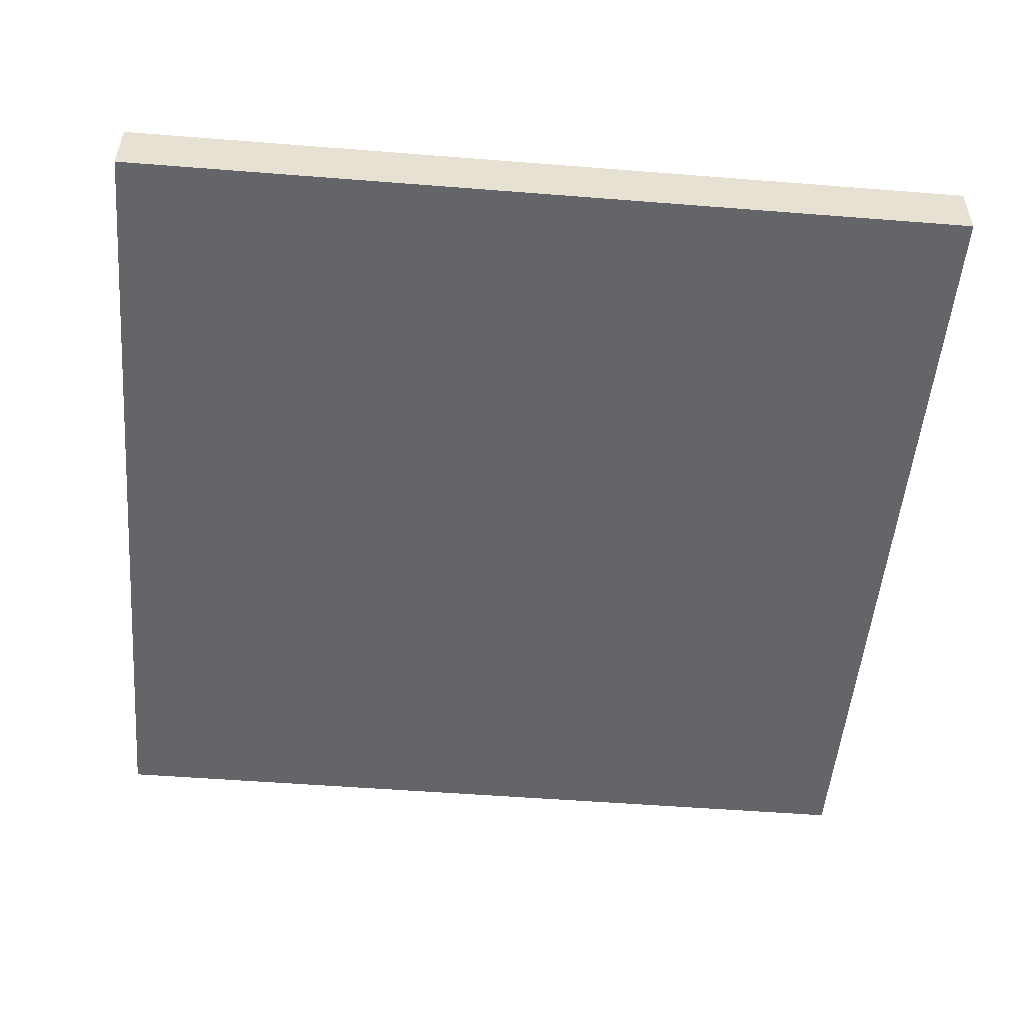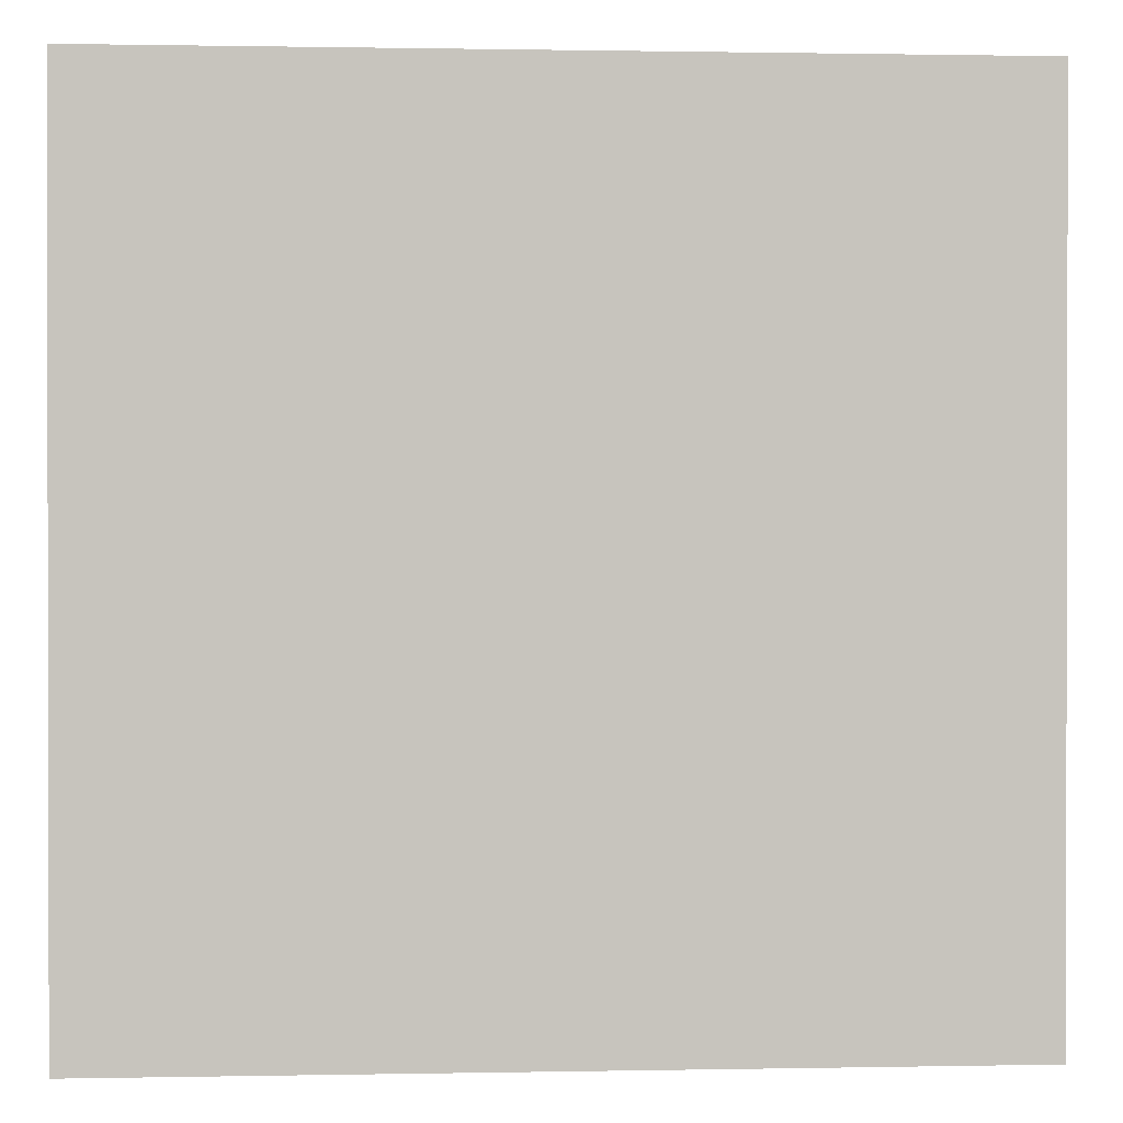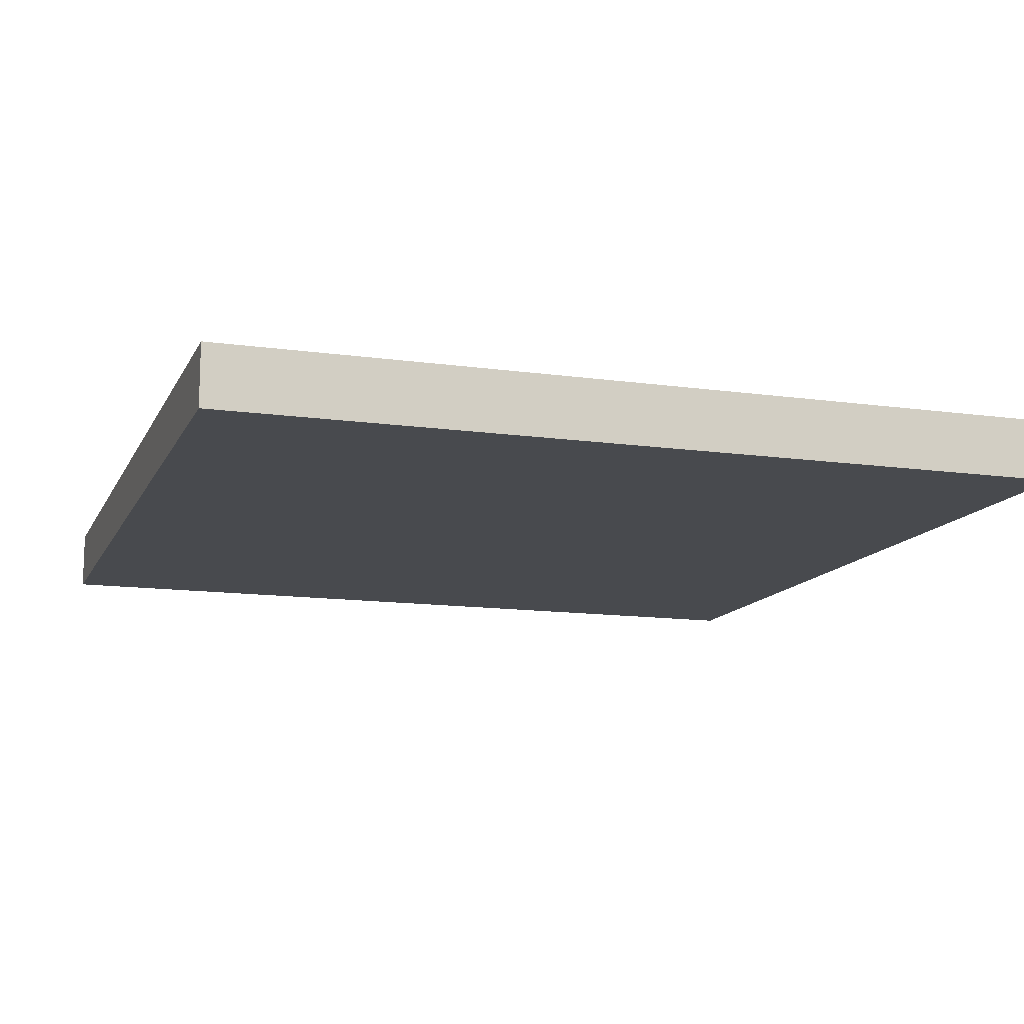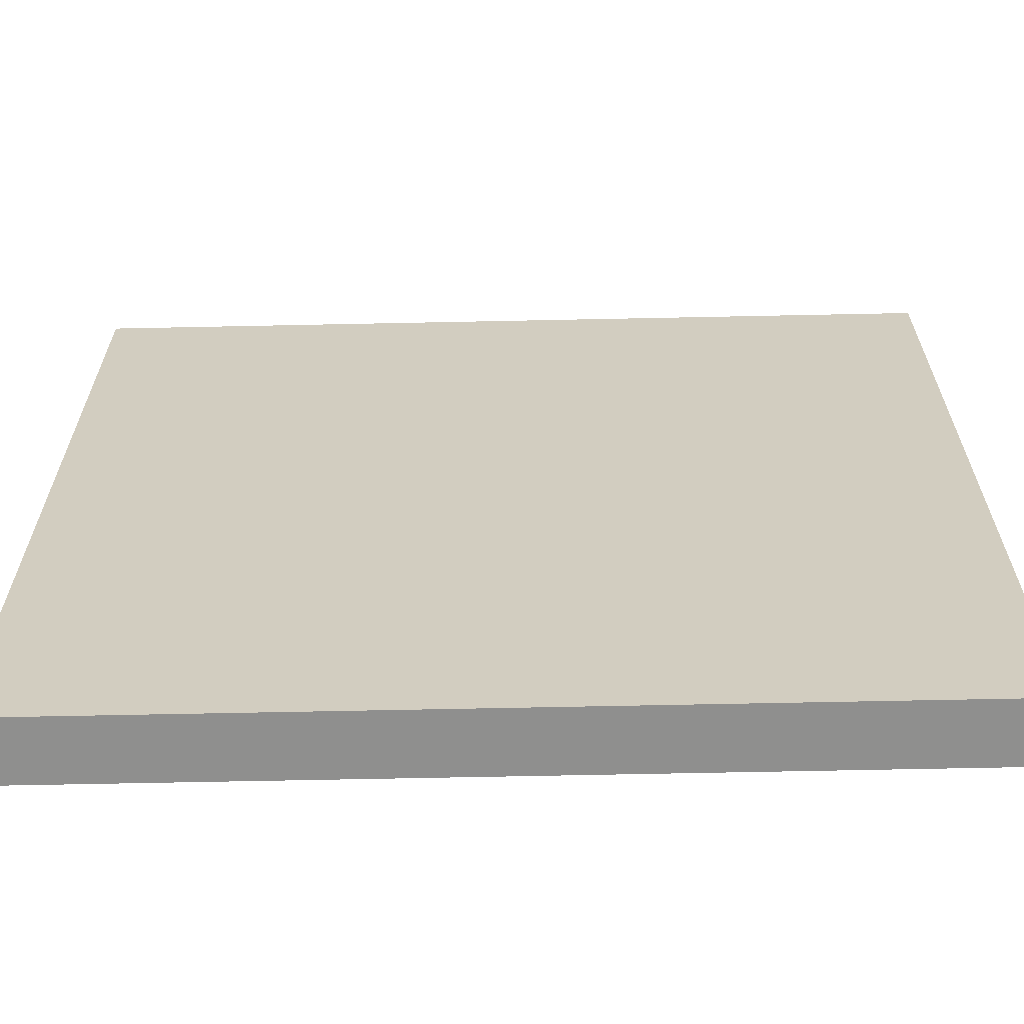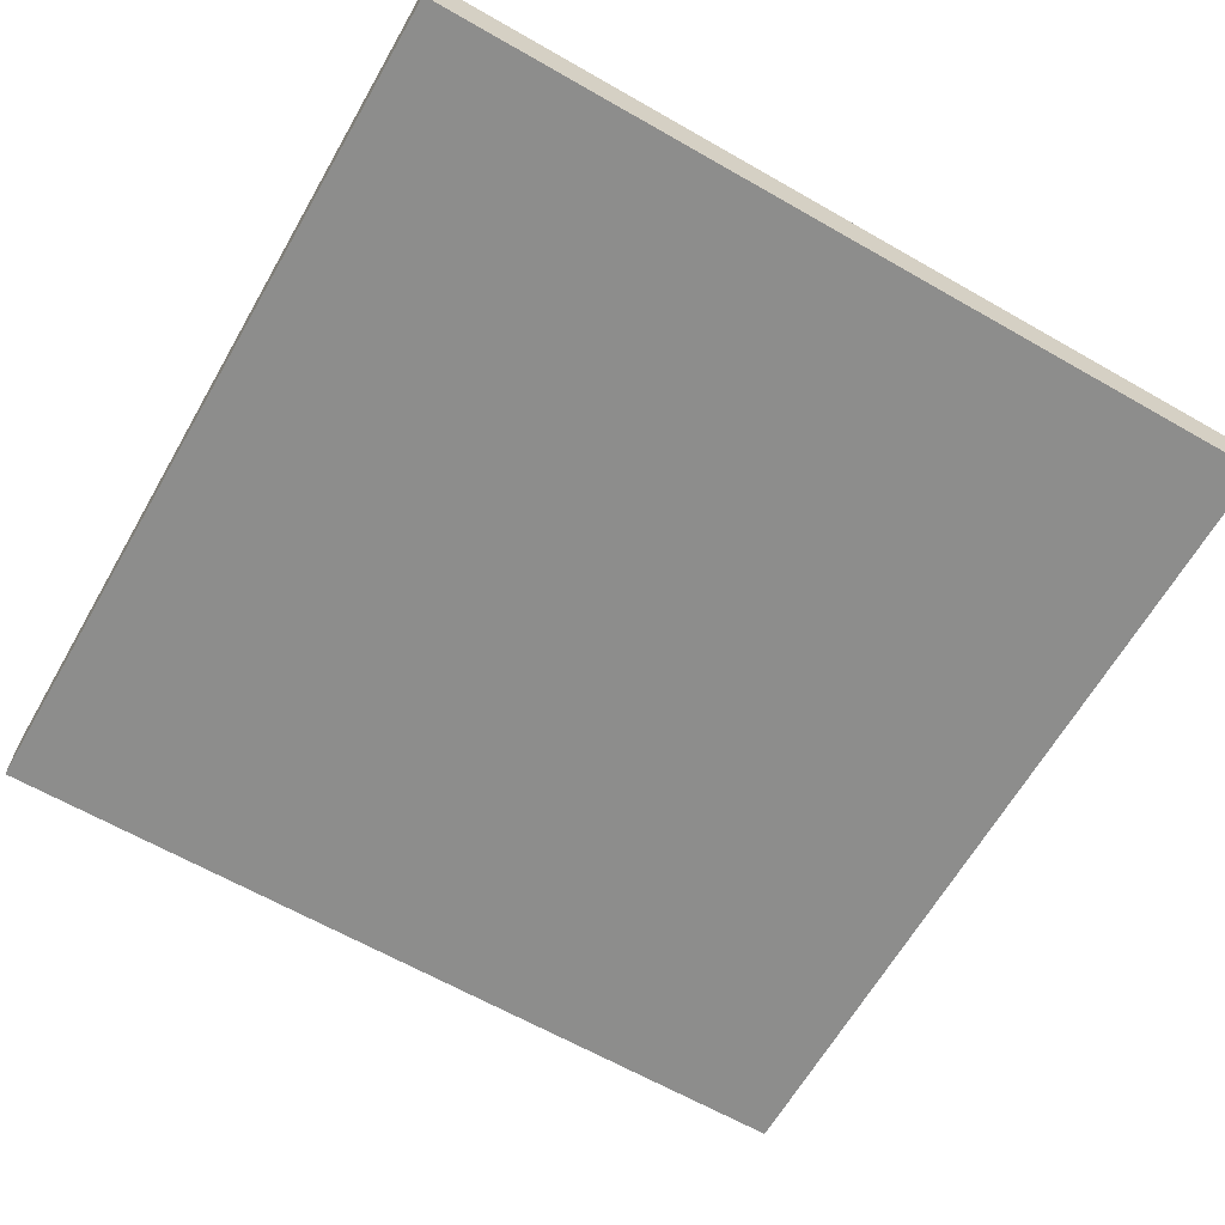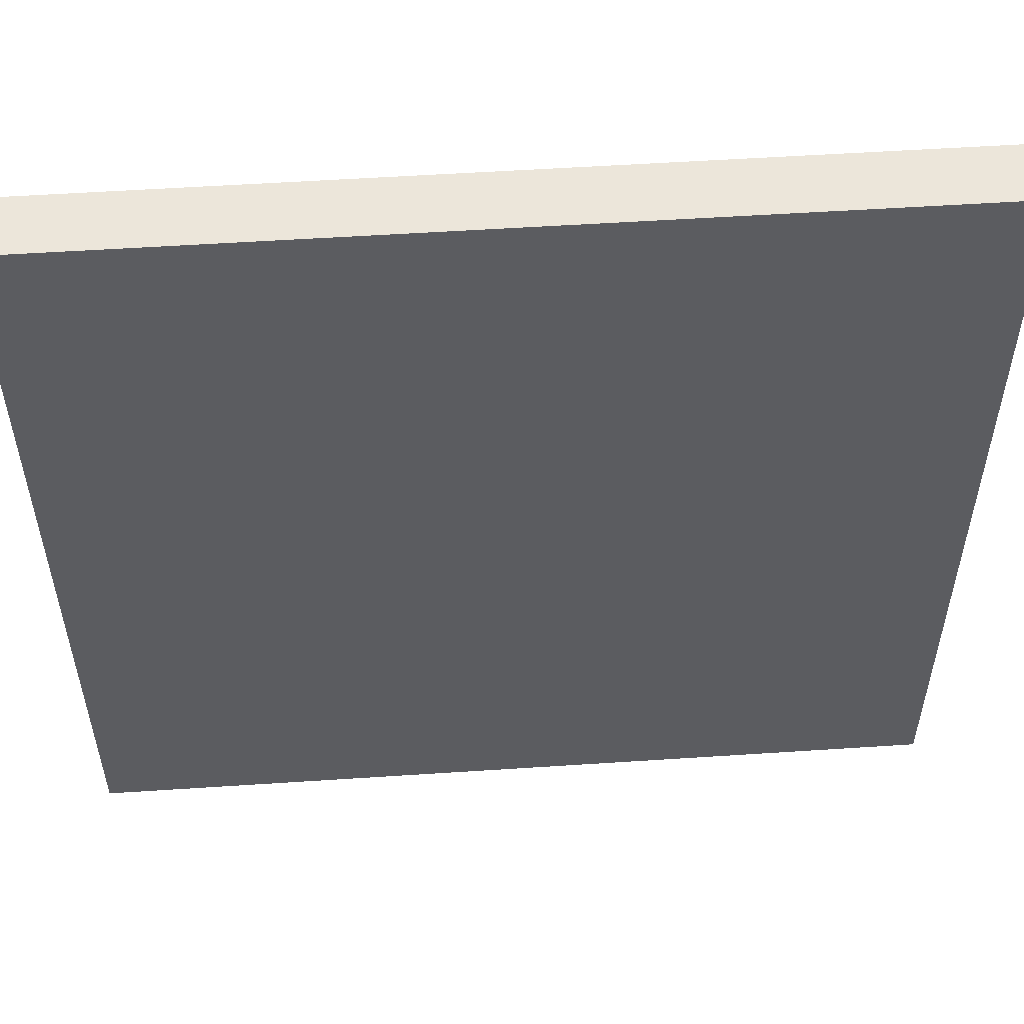
<metadata>
{"format":"obj","ext":"obj","renderer":"f3d","projection":"perspective","resolution":1024,"background":"white","views":[{"elev":-51.6,"azim":85.1,"up":"+Y"},{"elev":0.7,"azim":175.9,"up":"+Z"},{"elev":-12.9,"azim":71.9,"up":"+Y"},{"elev":-65.3,"azim":-178.8,"up":"+Z"},{"elev":-64.5,"azim":60.1,"up":"+Y"},{"elev":54.6,"azim":-4.0,"up":"+Z"}]}
</metadata>
<code>
v 0.0625 0.0625 0.0625
v 0.0625 0.0625 0.9375
v 0.9375 0.0625 0.9375
v 0.9375 0.0625 0.0625
v 0.9375 0 0.0625
v 0.0625 0 0.0625
v 0.0625 0 0.9375
v 0.9375 0 0.9375
f 1 2 3 4
f 4 5 6 1
f 2 7 8 3
f 1 6 7 2
f 3 8 5 4
f 7 6 5 8

</code>
